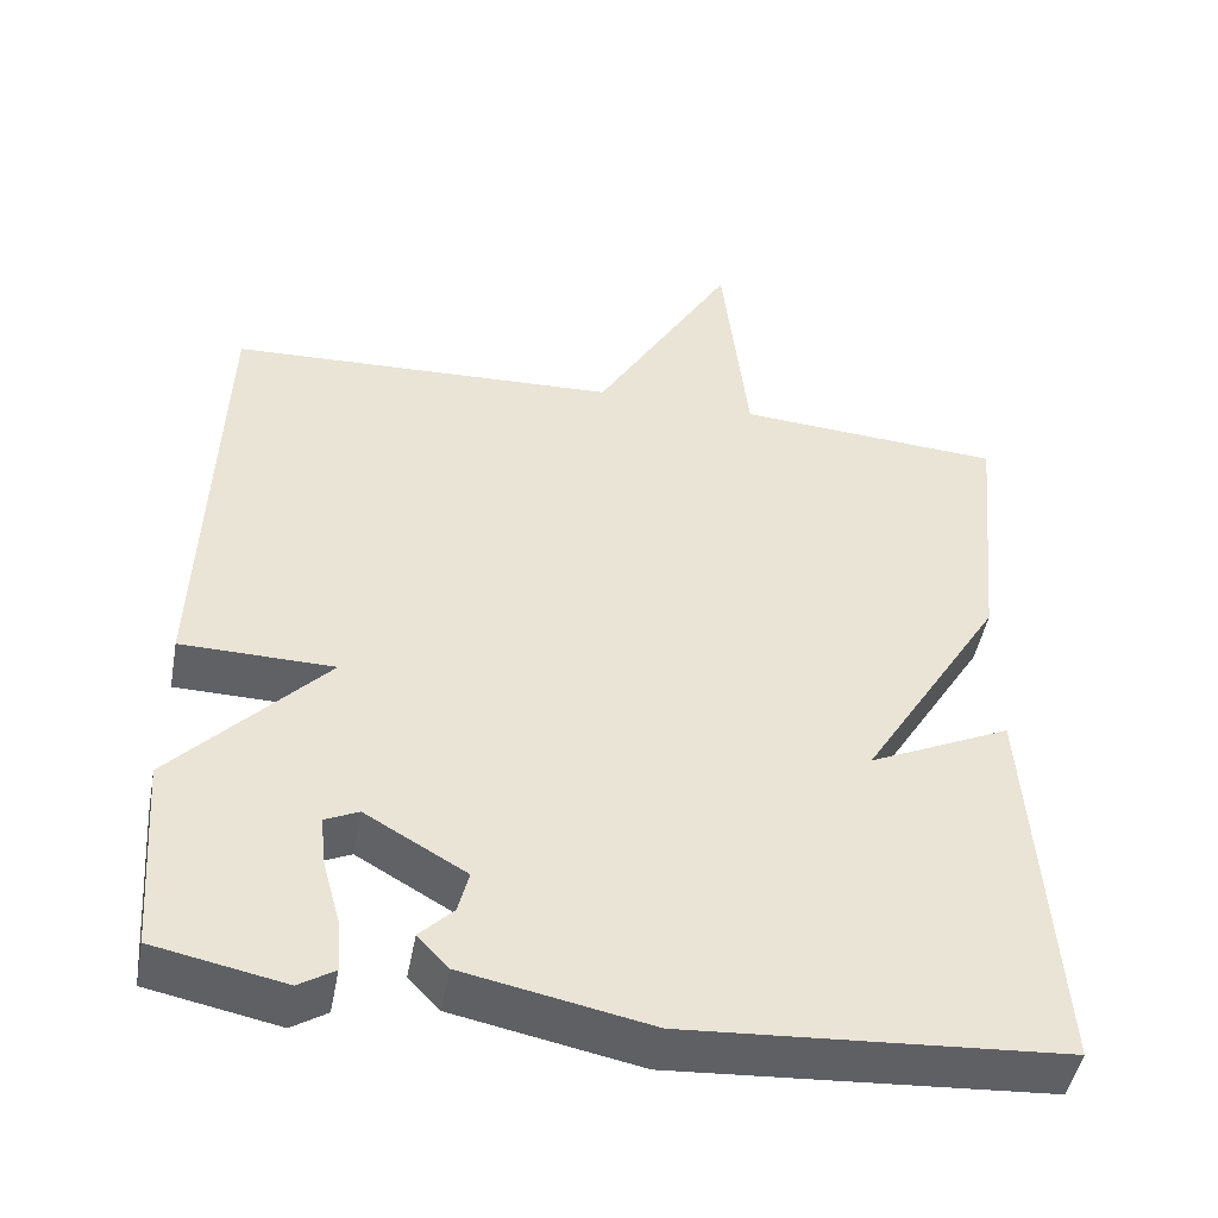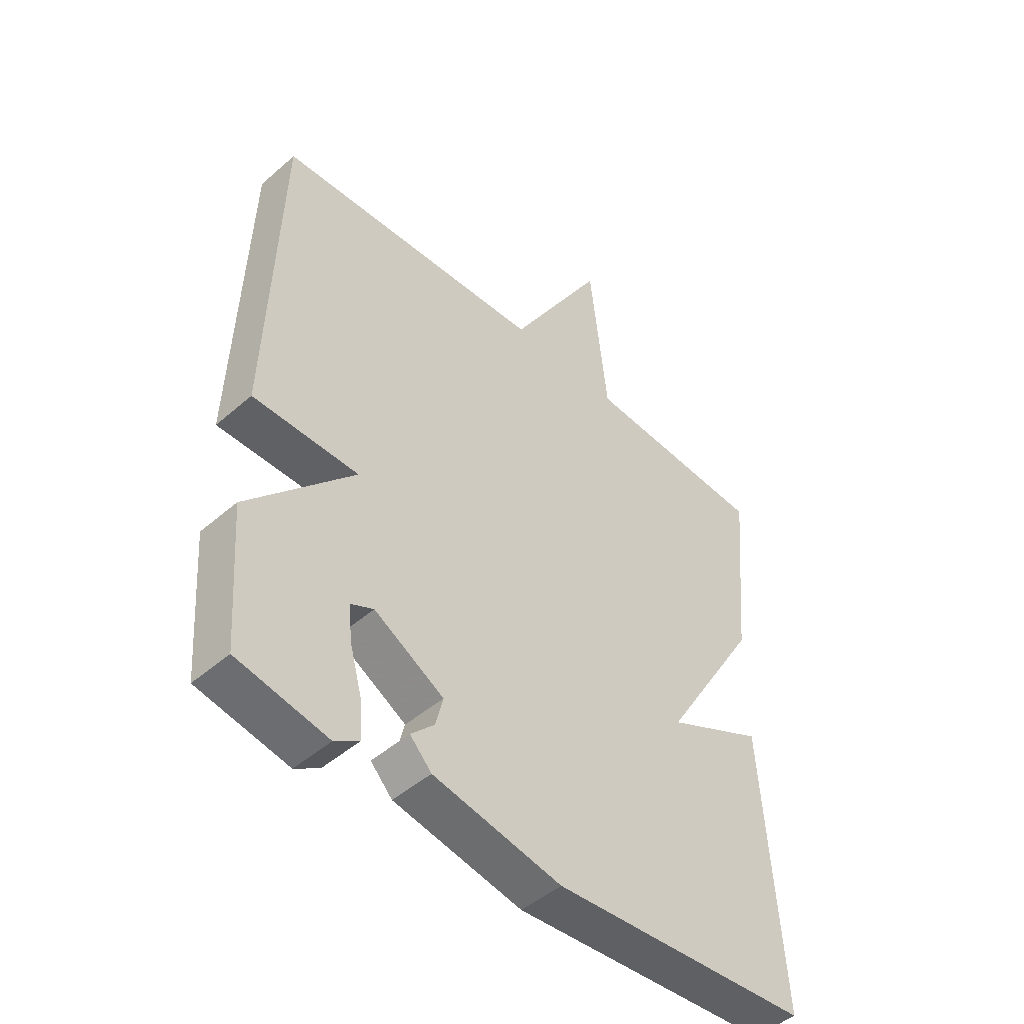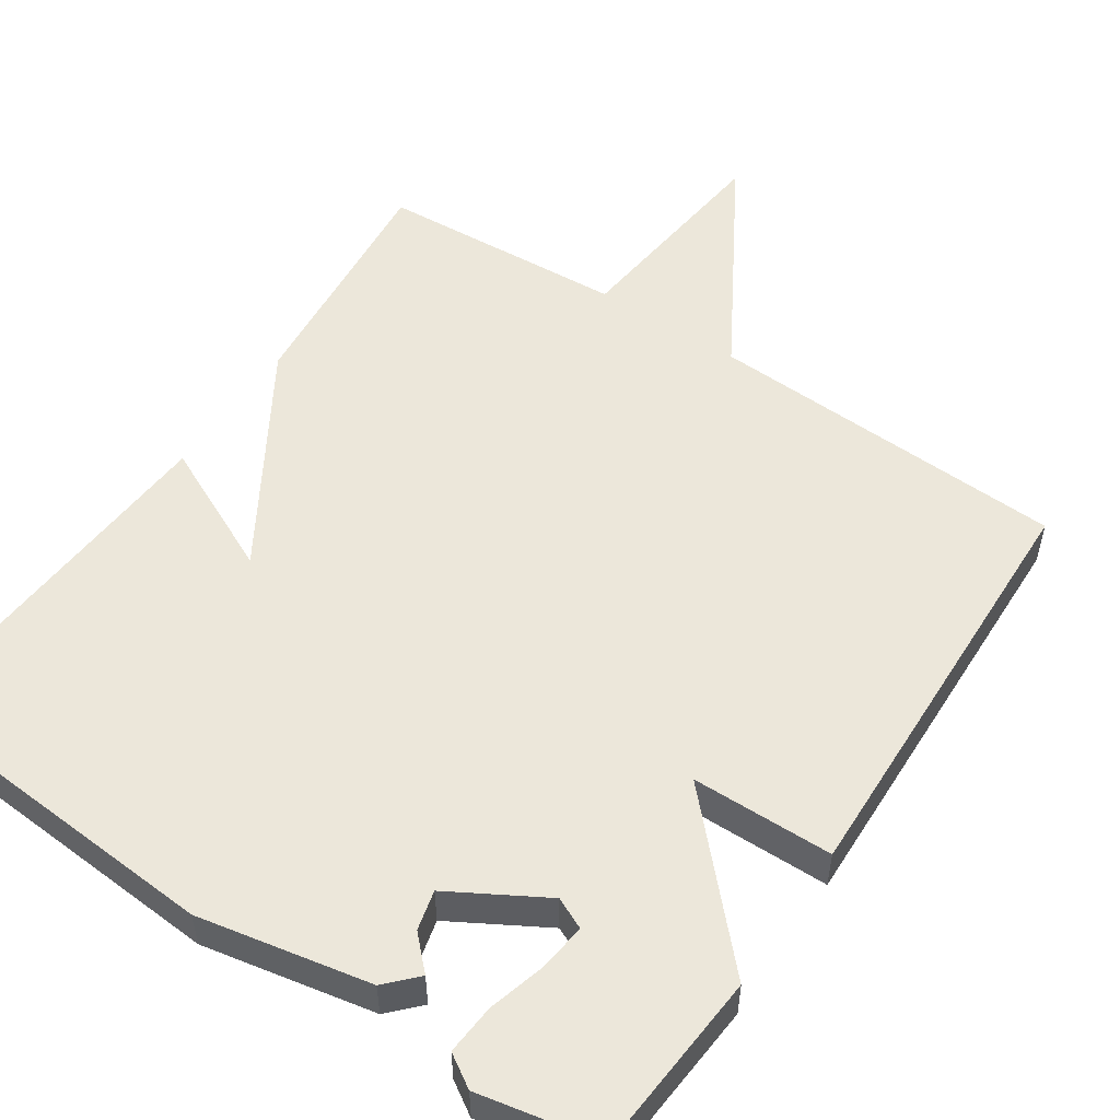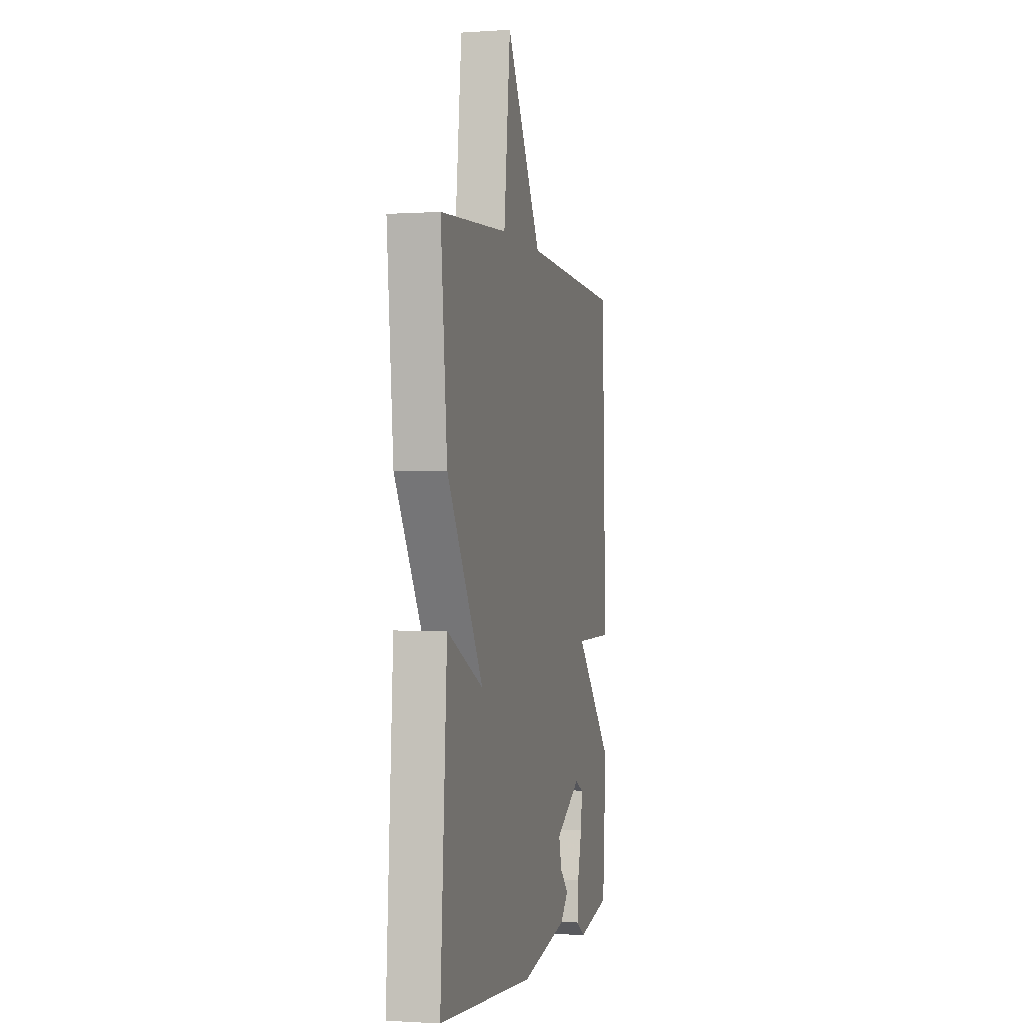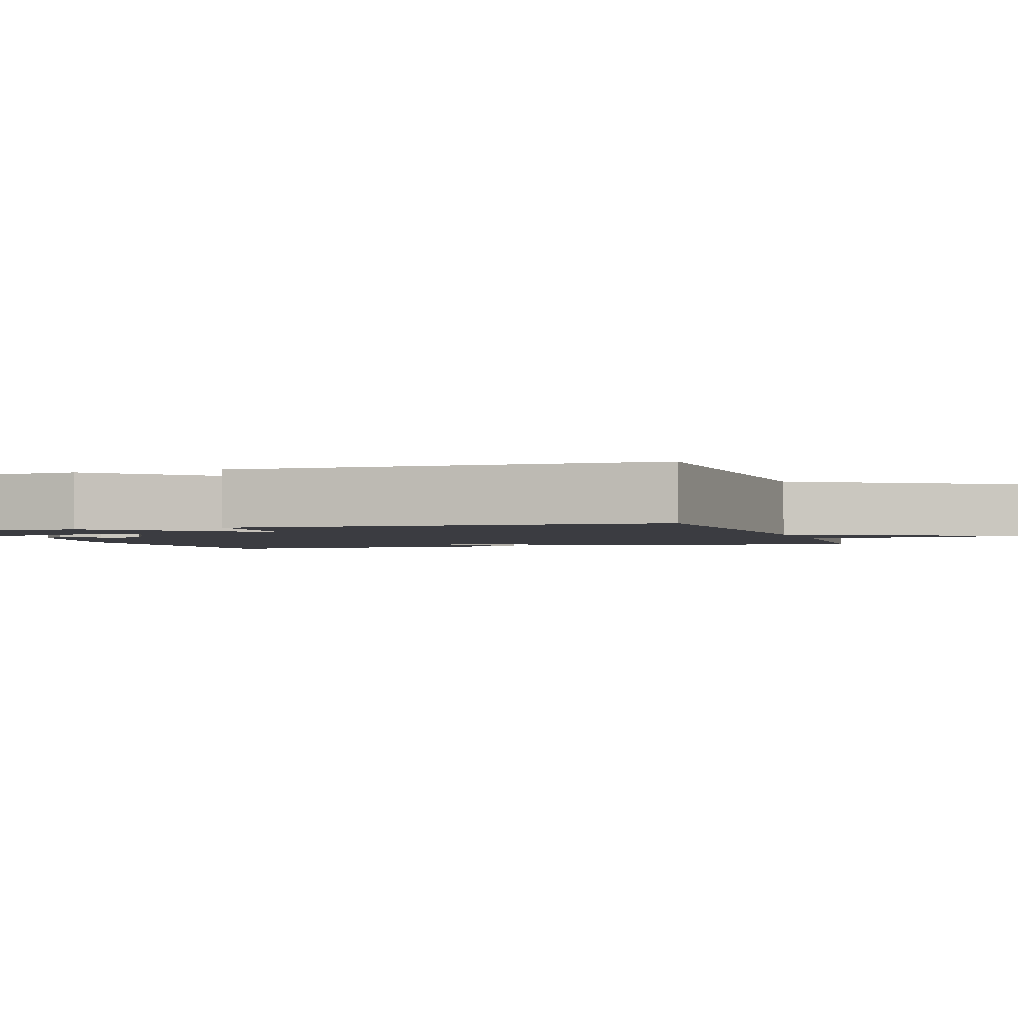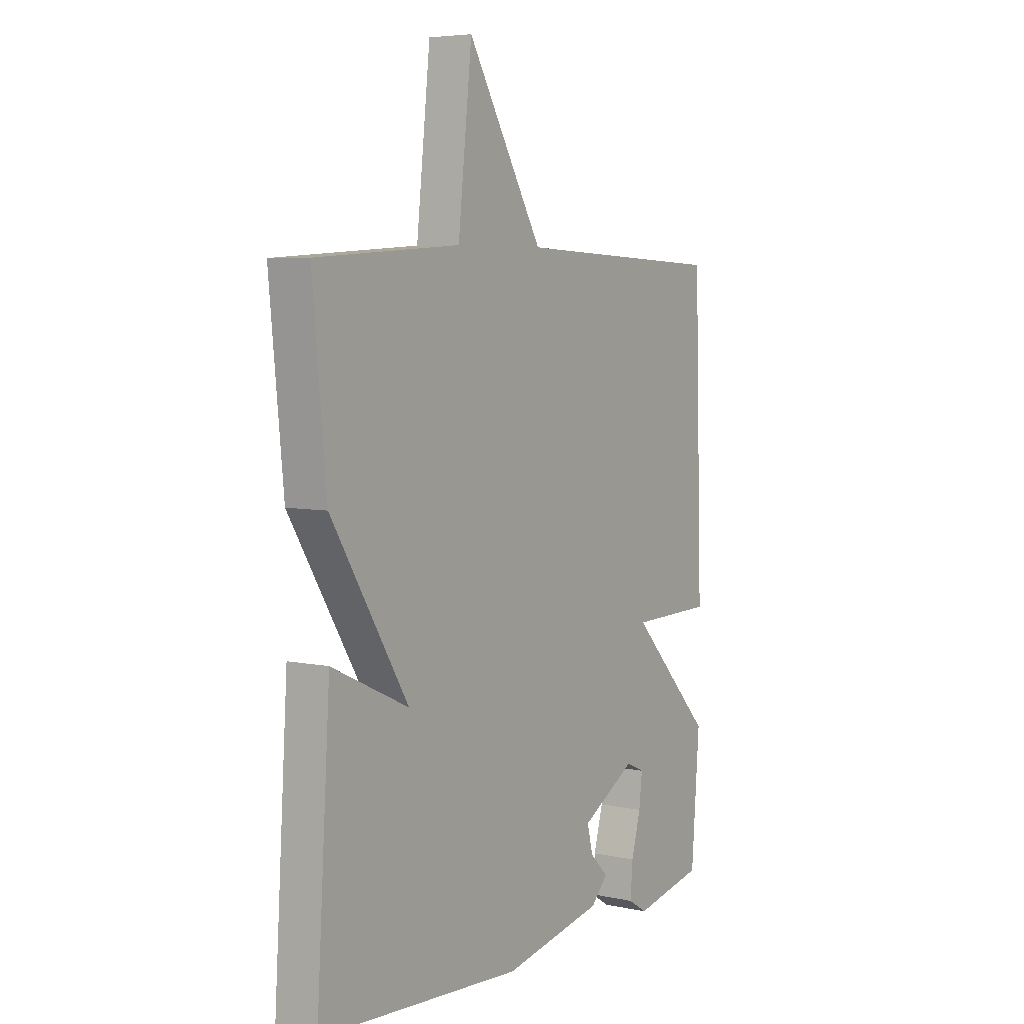
<metadata>
{"format":"obj","ext":"obj","renderer":"f3d","projection":"perspective","resolution":1024,"background":"white","views":[{"elev":-47.4,"azim":-10.6,"up":"+Z"},{"elev":-47.0,"azim":-45.4,"up":"+Z"},{"elev":53.2,"azim":-146.1,"up":"+Y"},{"elev":-1.0,"azim":103.9,"up":"+Z"},{"elev":-2.2,"azim":-71.5,"up":"+Y"},{"elev":5.7,"azim":123.4,"up":"+Z"}]}
</metadata>
<code>
v -0.5 0.07 -0.5
v -0.518 0.07 -0.26
v -0.332 0.07 -0.063
v -0.518 0.07 -0.06
v -0.5 0.07 0.5
v -0.024 0.07 0.521
v 0.145 0.07 0.807
v 0.176 0.07 0.521
v 0.5 0.07 0.5
v 0.469 0.07 0.181
v 0.296 0.07 -0.1
v 0.469 0.07 -0.019
v 0.5 0.07 -0.5
v 0.043 0.07 -0.531
v -0.183 0.07 -0.486
v -0.221 0.07 -0.446
v -0.18 0.07 -0.405
v -0.167 0.07 -0.353
v -0.29 0.07 -0.282
v -0.331 0.07 -0.301
v -0.324 0.07 -0.363
v -0.303 0.07 -0.439
v -0.298 0.07 -0.505
v -0.341 0.07 -0.532
v -0.5 0 -0.5
v -0.518 0 -0.26
v -0.332 0 -0.063
v -0.518 0 -0.06
v -0.5 0 0.5
v -0.024 0 0.521
v 0.145 0 0.807
v 0.176 0 0.521
v 0.5 0 0.5
v 0.469 0 0.181
v 0.296 0 -0.1
v 0.469 0 -0.019
v 0.5 0 -0.5
v 0.043 0 -0.531
v -0.183 0 -0.486
v -0.221 0 -0.446
v -0.18 0 -0.405
v -0.167 0 -0.353
v -0.29 0 -0.282
v -0.331 0 -0.301
v -0.324 0 -0.363
v -0.303 0 -0.439
v -0.298 0 -0.505
v -0.341 0 -0.532
f 24 1 2
f 23 24 2
f 22 23 2
f 21 22 2
f 20 21 2
f 19 20 2 3
f 18 19 3
f 15 16 17
f 14 15 17
f 13 14 17
f 12 13 17
f 11 12 17
f 11 17 18
f 10 11 18
f 9 10 18
f 8 9 18
f 8 18 3
f 7 8 3
f 6 7 3
f 3 4 5 6
f 26 25 48
f 26 48 47
f 26 47 46
f 26 46 45
f 26 45 44
f 27 26 44 43
f 27 43 42
f 41 40 39
f 41 39 38
f 41 38 37
f 41 37 36
f 41 36 35
f 42 41 35
f 42 35 34
f 42 34 33
f 42 33 32
f 27 42 32
f 27 32 31
f 27 31 30
f 30 29 28 27
f 1 25 26 2
f 2 26 27 3
f 3 27 28 4
f 4 28 29 5
f 5 29 30 6
f 6 30 31 7
f 7 31 32 8
f 8 32 33 9
f 9 33 34 10
f 10 34 35 11
f 11 35 36 12
f 12 36 37 13
f 13 37 38 14
f 14 38 39 15
f 15 39 40 16
f 16 40 41 17
f 17 41 42 18
f 18 42 43 19
f 19 43 44 20
f 20 44 45 21
f 21 45 46 22
f 22 46 47 23
f 23 47 48 24
f 24 48 25 1

</code>
